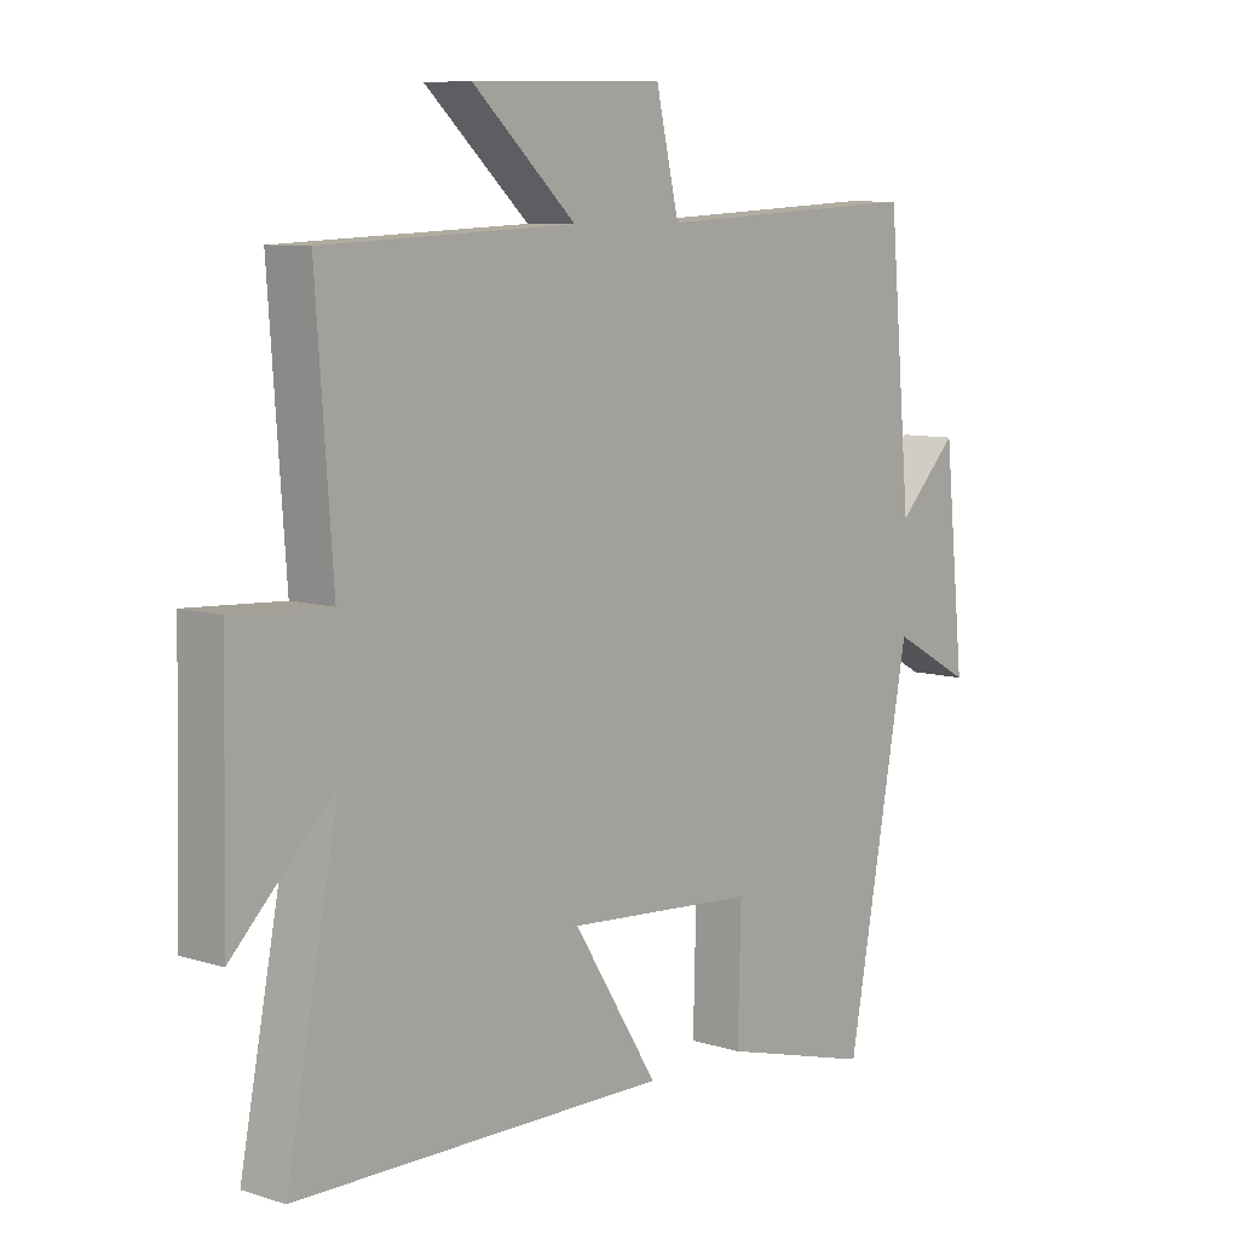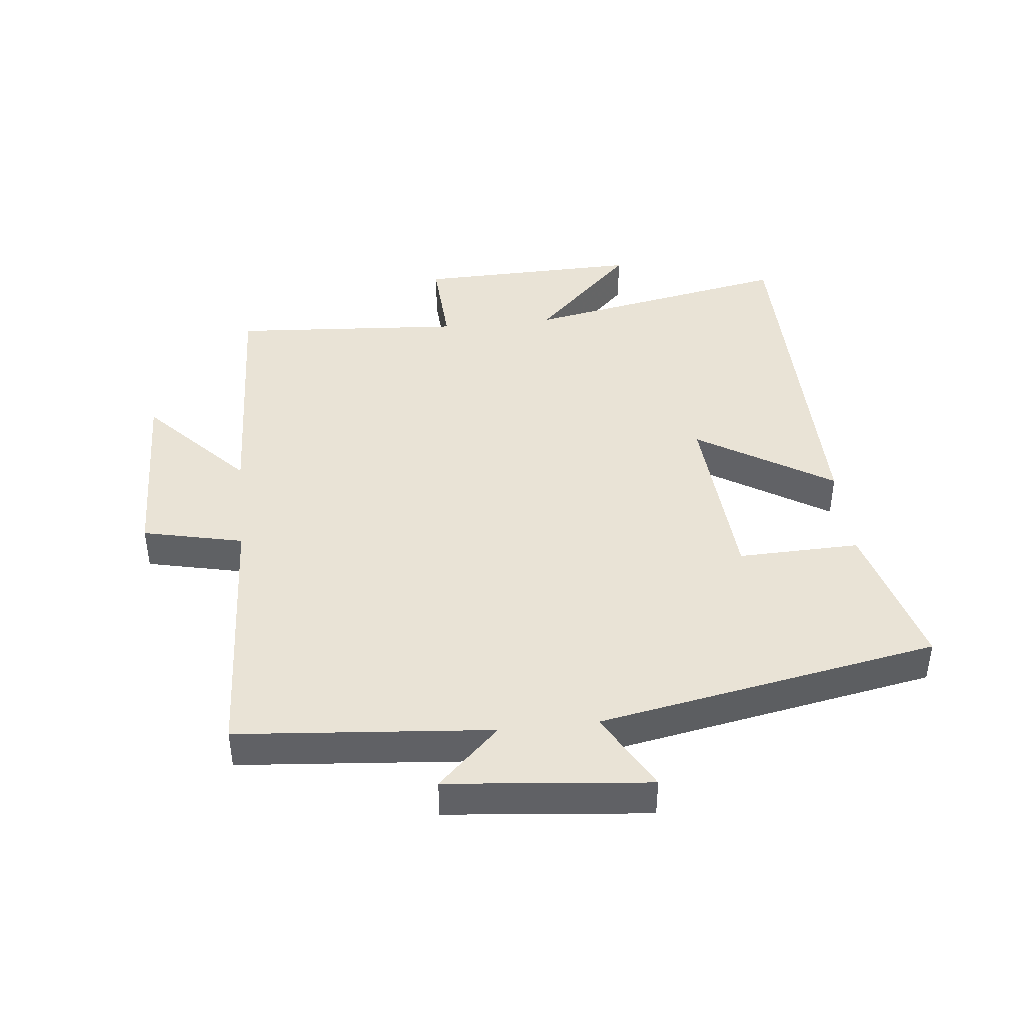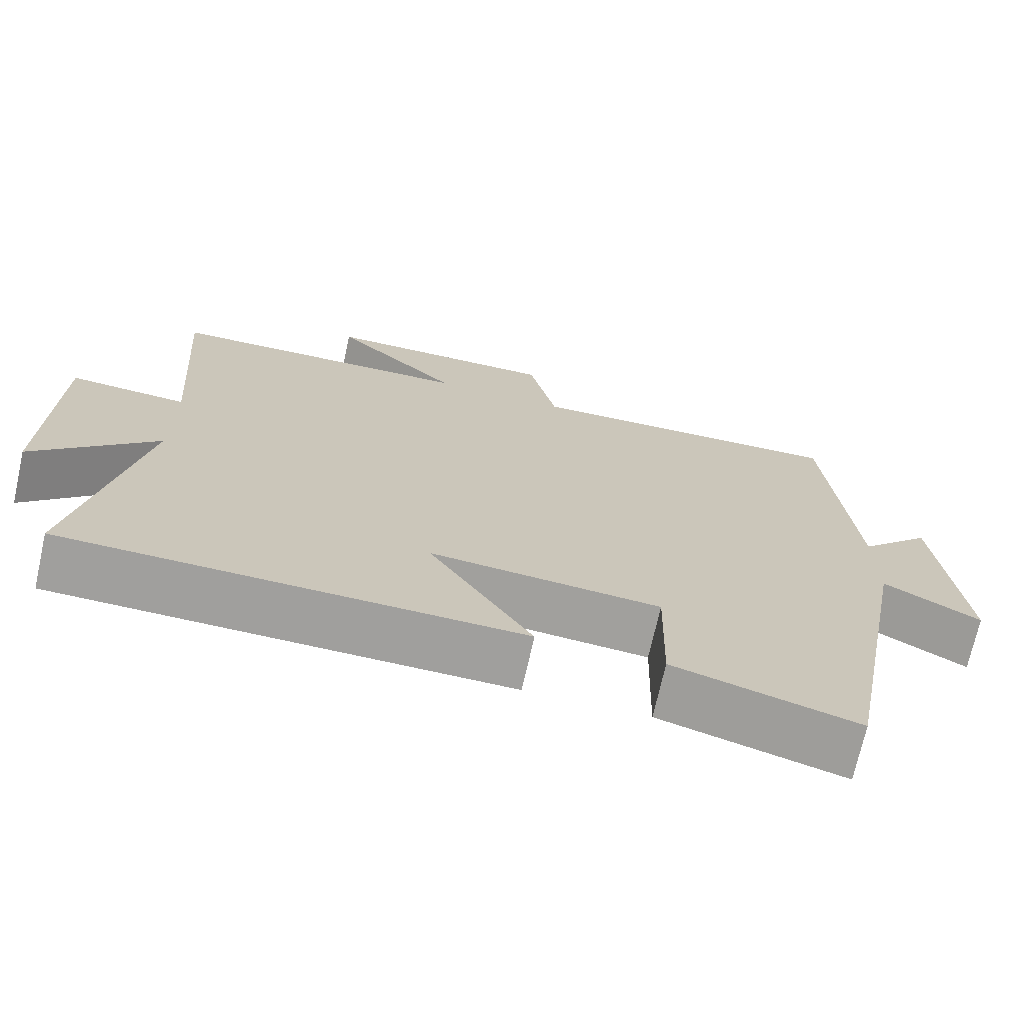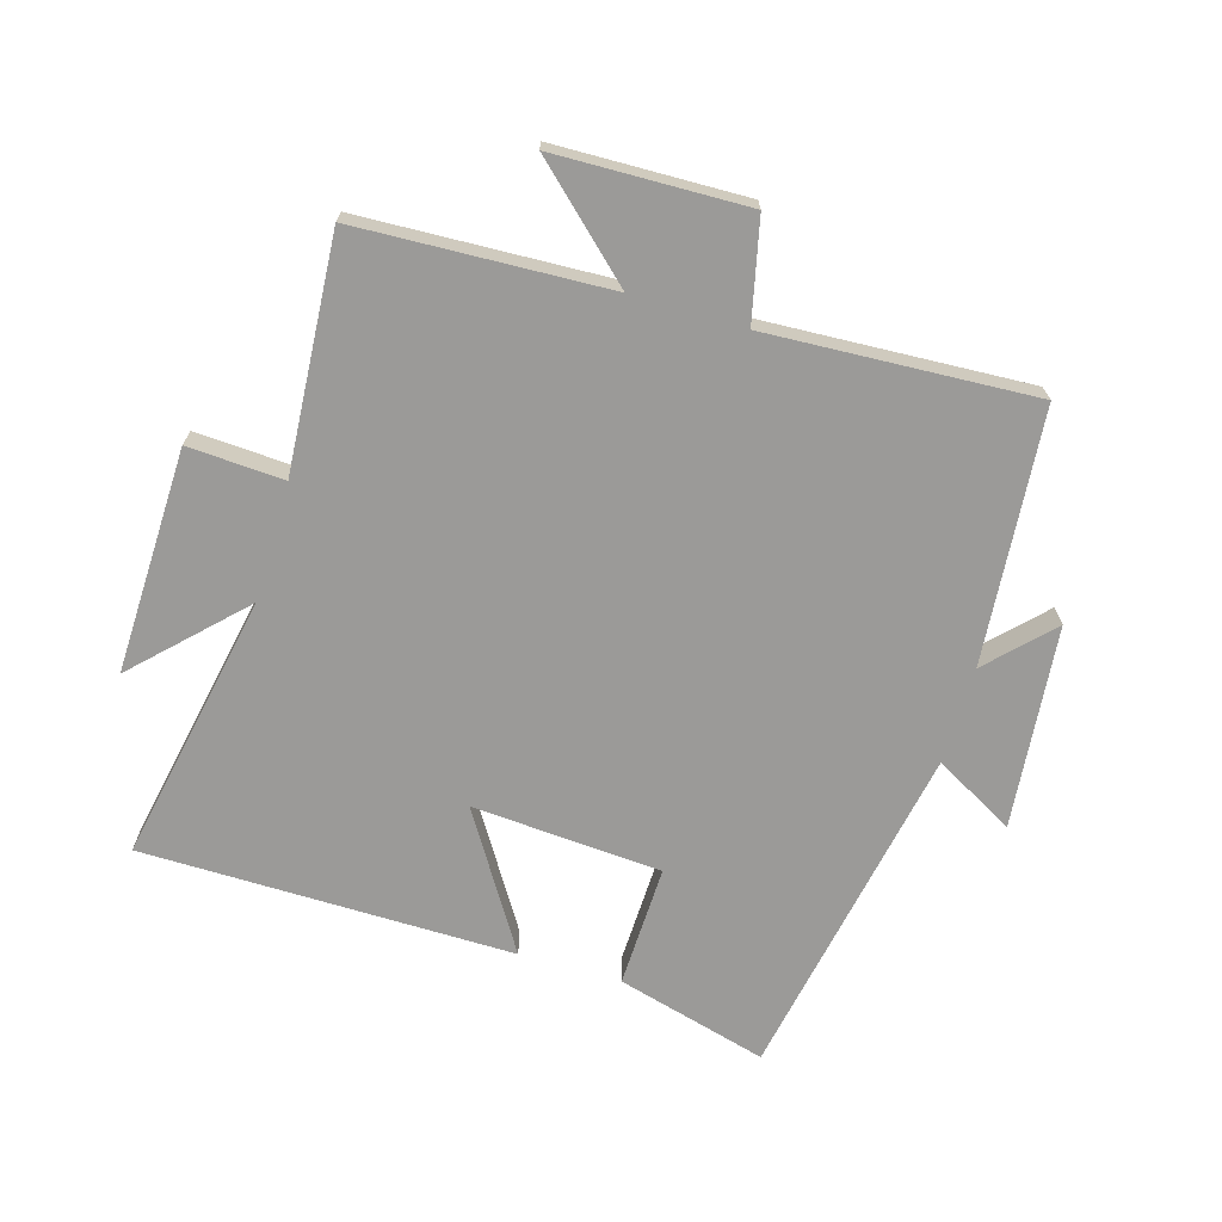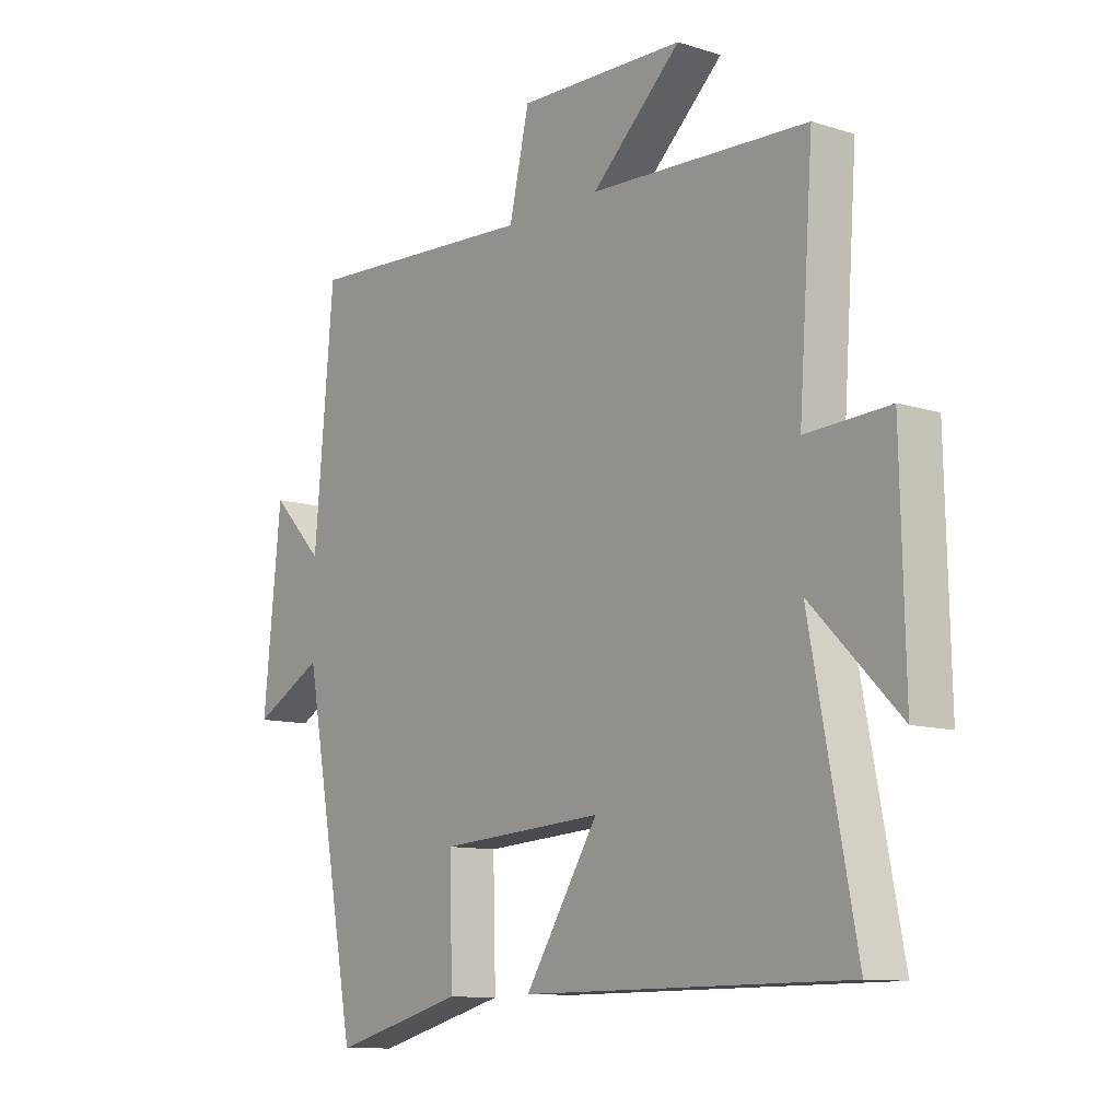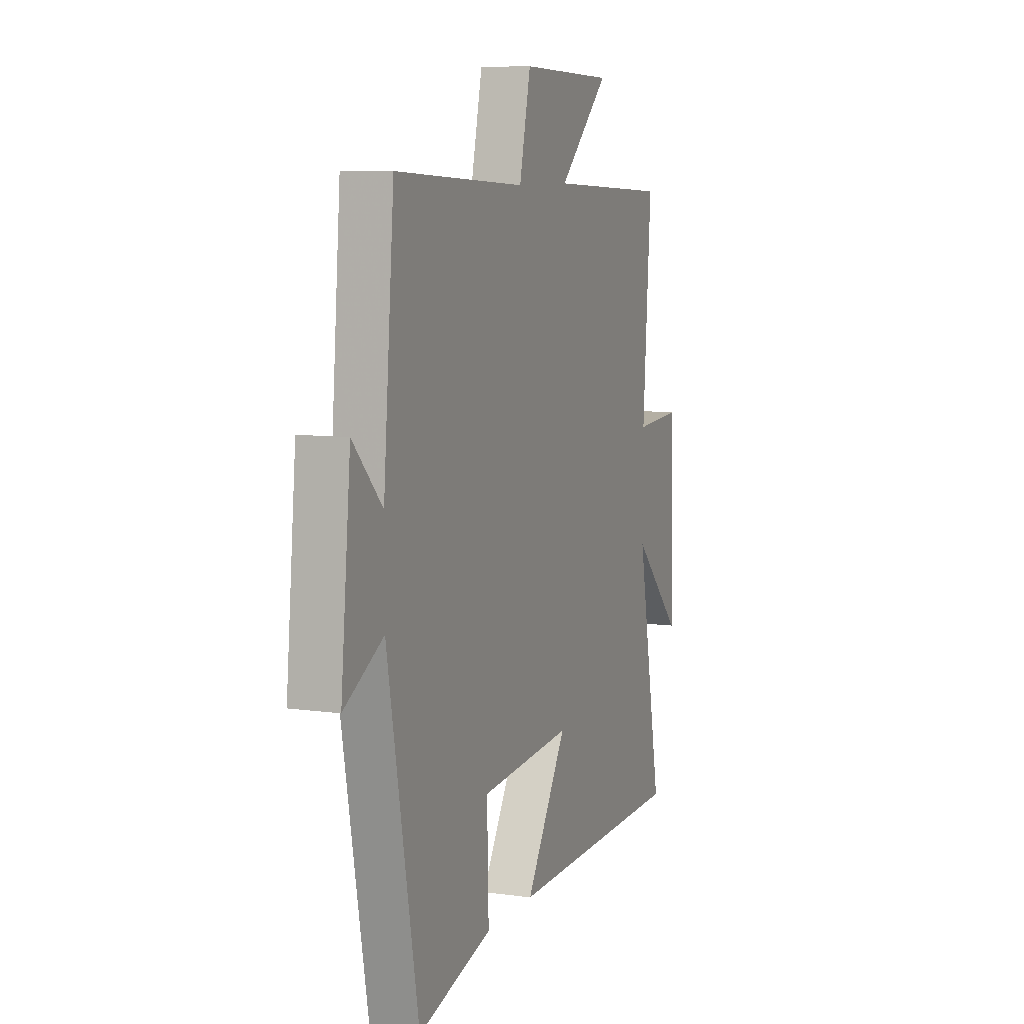
<metadata>
{"format":"obj","ext":"obj","renderer":"f3d","projection":"perspective","resolution":1024,"background":"white","views":[{"elev":8.2,"azim":-49.2,"up":"+Z"},{"elev":42.2,"azim":83.8,"up":"+Y"},{"elev":-71.3,"azim":-12.6,"up":"+Z"},{"elev":-69.4,"azim":-16.6,"up":"+Y"},{"elev":-10.6,"azim":-128.4,"up":"+Z"},{"elev":8.5,"azim":111.0,"up":"+Z"}]}
</metadata>
<code>
v 0.401 0.07 -0.564
v 0.163 0.07 -0.5
v 0.168 0.07 -0.308
v -0.13 0.07 -0.288
v 0.003 0.07 -0.5
v -0.582 0.07 -0.496
v -0.5 0.07 -0.07
v -0.659 0.07 -0.23
v -0.651 0.07 0.124
v -0.5 0.07 0.116
v -0.526 0.07 0.482
v -0.132 0.07 0.5
v -0.294 0.07 0.65
v 0.008 0.07 0.658
v 0.044 0.07 0.5
v 0.465 0.07 0.523
v 0.5 0.07 0.124
v 0.594 0.07 0.221
v 0.626 0.07 -0.097
v 0.5 0.07 -0.028
v 0.401 0 -0.564
v 0.163 0 -0.5
v 0.168 0 -0.308
v -0.13 0 -0.288
v 0.003 0 -0.5
v -0.582 0 -0.496
v -0.5 0 -0.07
v -0.659 0 -0.23
v -0.651 0 0.124
v -0.5 0 0.116
v -0.526 0 0.482
v -0.132 0 0.5
v -0.294 0 0.65
v 0.008 0 0.658
v 0.044 0 0.5
v 0.465 0 0.523
v 0.5 0 0.124
v 0.594 0 0.221
v 0.626 0 -0.097
v 0.5 0 -0.028
f 17 18 19 20
f 17 20 1
f 16 17 1
f 15 16 1
f 12 13 14 15
f 10 11 12 15
f 7 8 9 10
f 7 10 15
f 4 5 6 7
f 3 4 7 15
f 1 2 3
f 1 3 15
f 40 39 38 37
f 21 40 37
f 21 37 36
f 21 36 35
f 35 34 33 32
f 35 32 31 30
f 30 29 28 27
f 35 30 27
f 27 26 25 24
f 35 27 24 23
f 23 22 21
f 35 23 21
f 1 21 22 2
f 2 22 23 3
f 3 23 24 4
f 4 24 25 5
f 5 25 26 6
f 6 26 27 7
f 7 27 28 8
f 8 28 29 9
f 9 29 30 10
f 10 30 31 11
f 11 31 32 12
f 12 32 33 13
f 13 33 34 14
f 14 34 35 15
f 15 35 36 16
f 16 36 37 17
f 17 37 38 18
f 18 38 39 19
f 19 39 40 20
f 20 40 21 1

</code>
